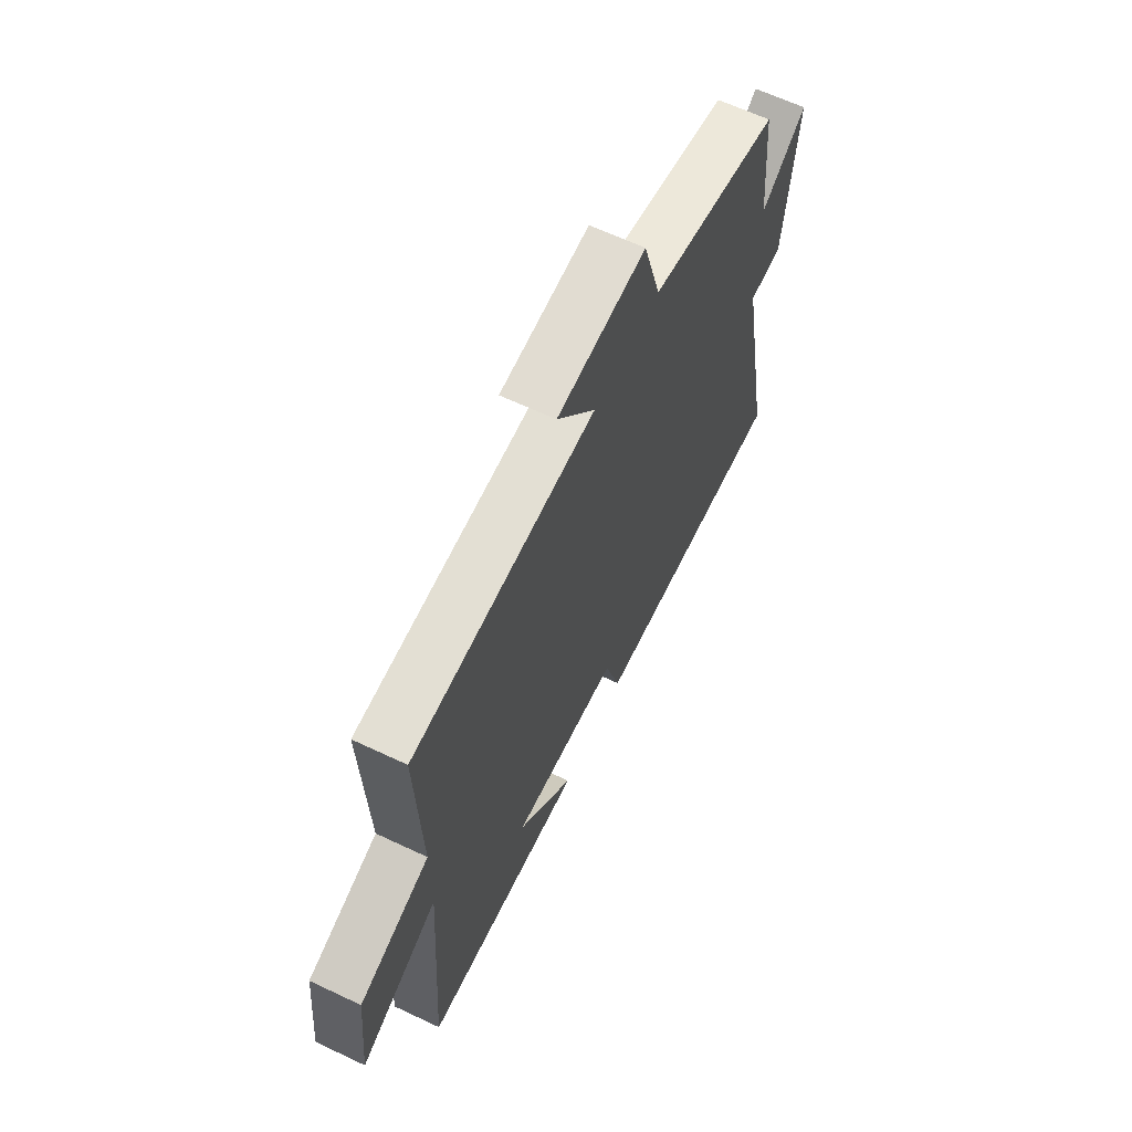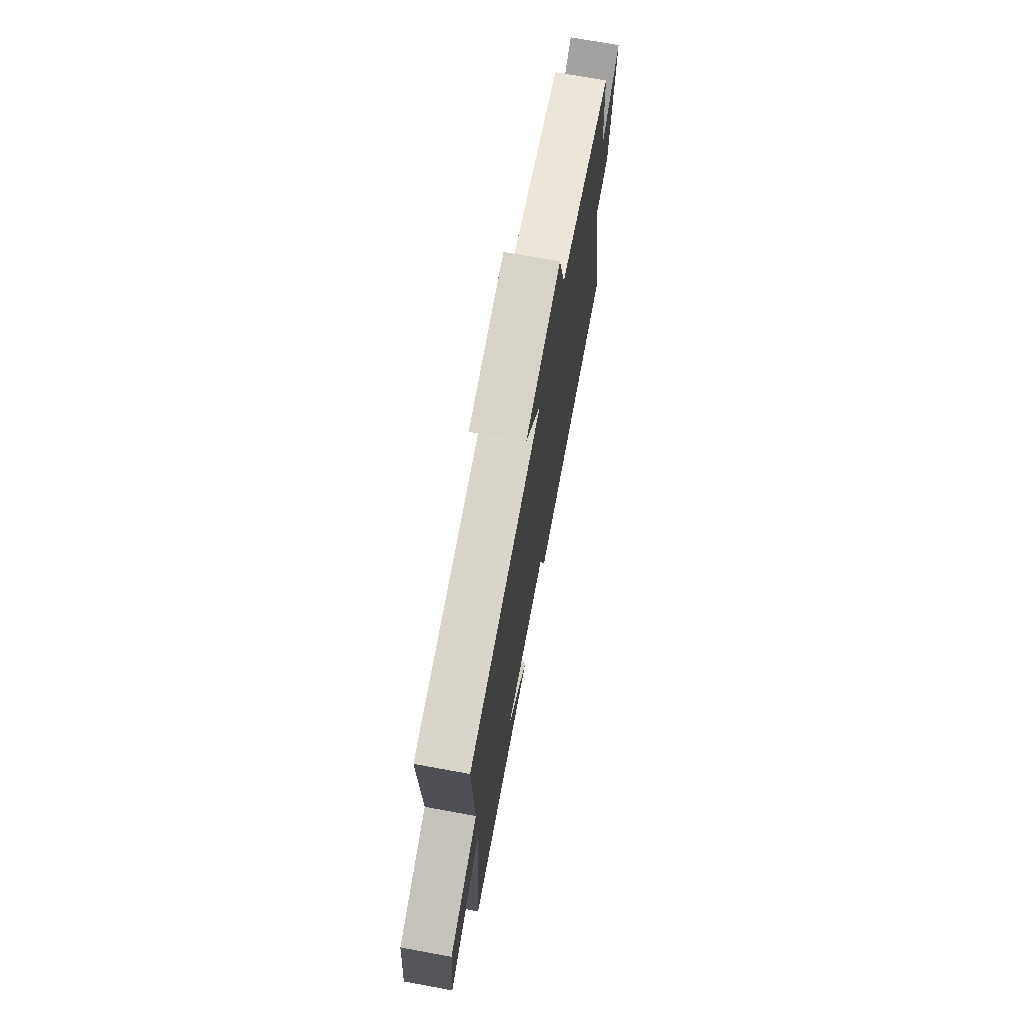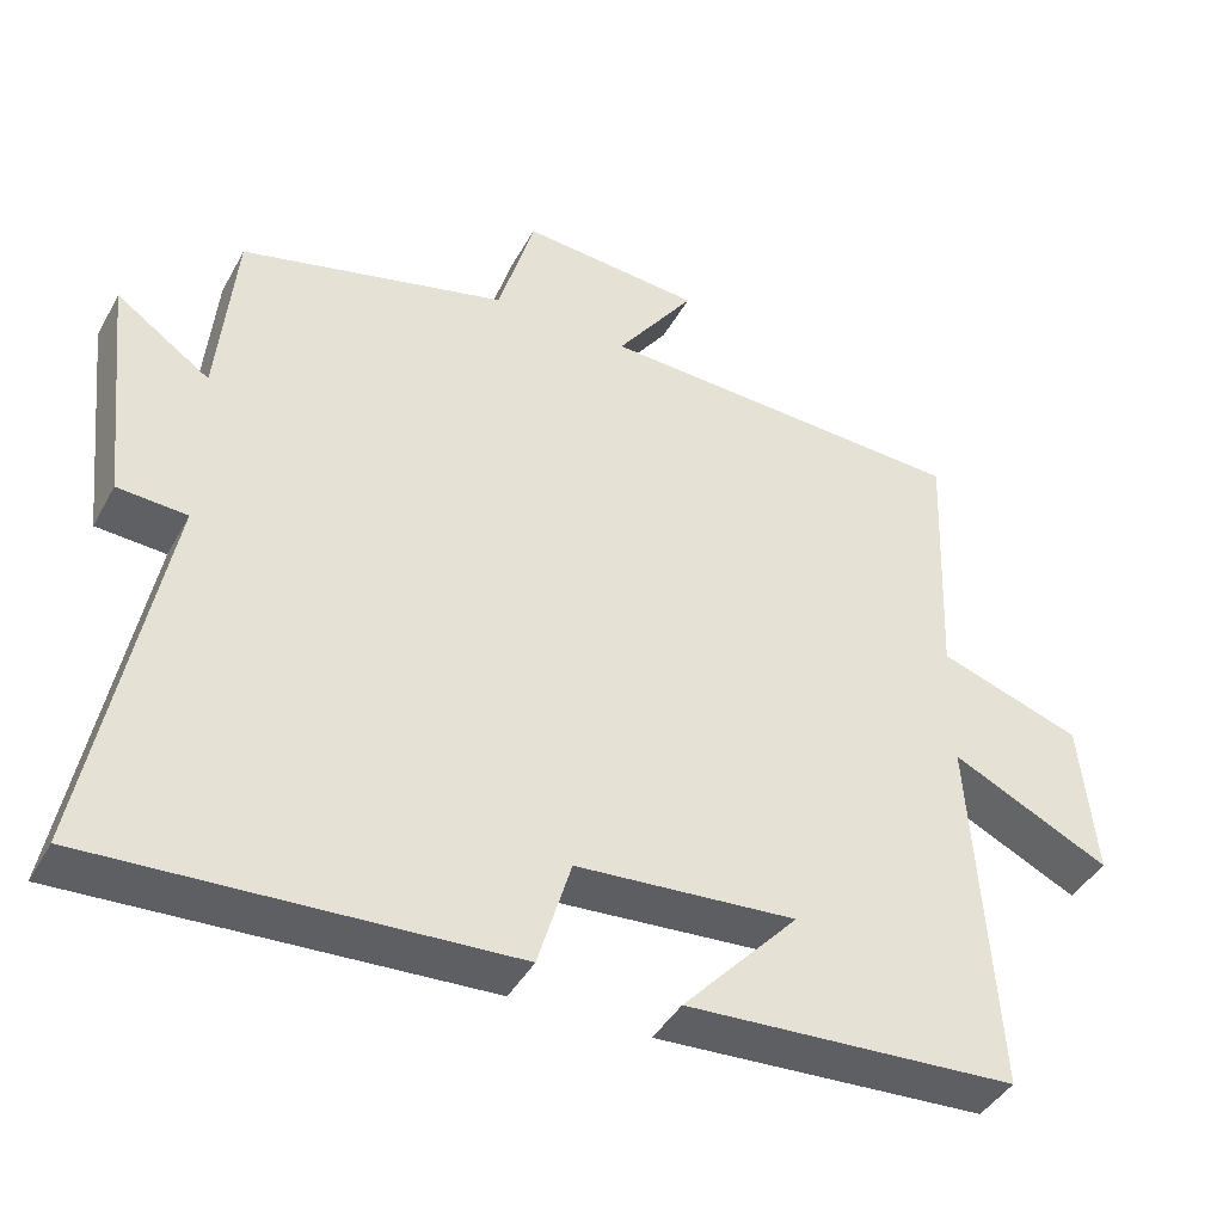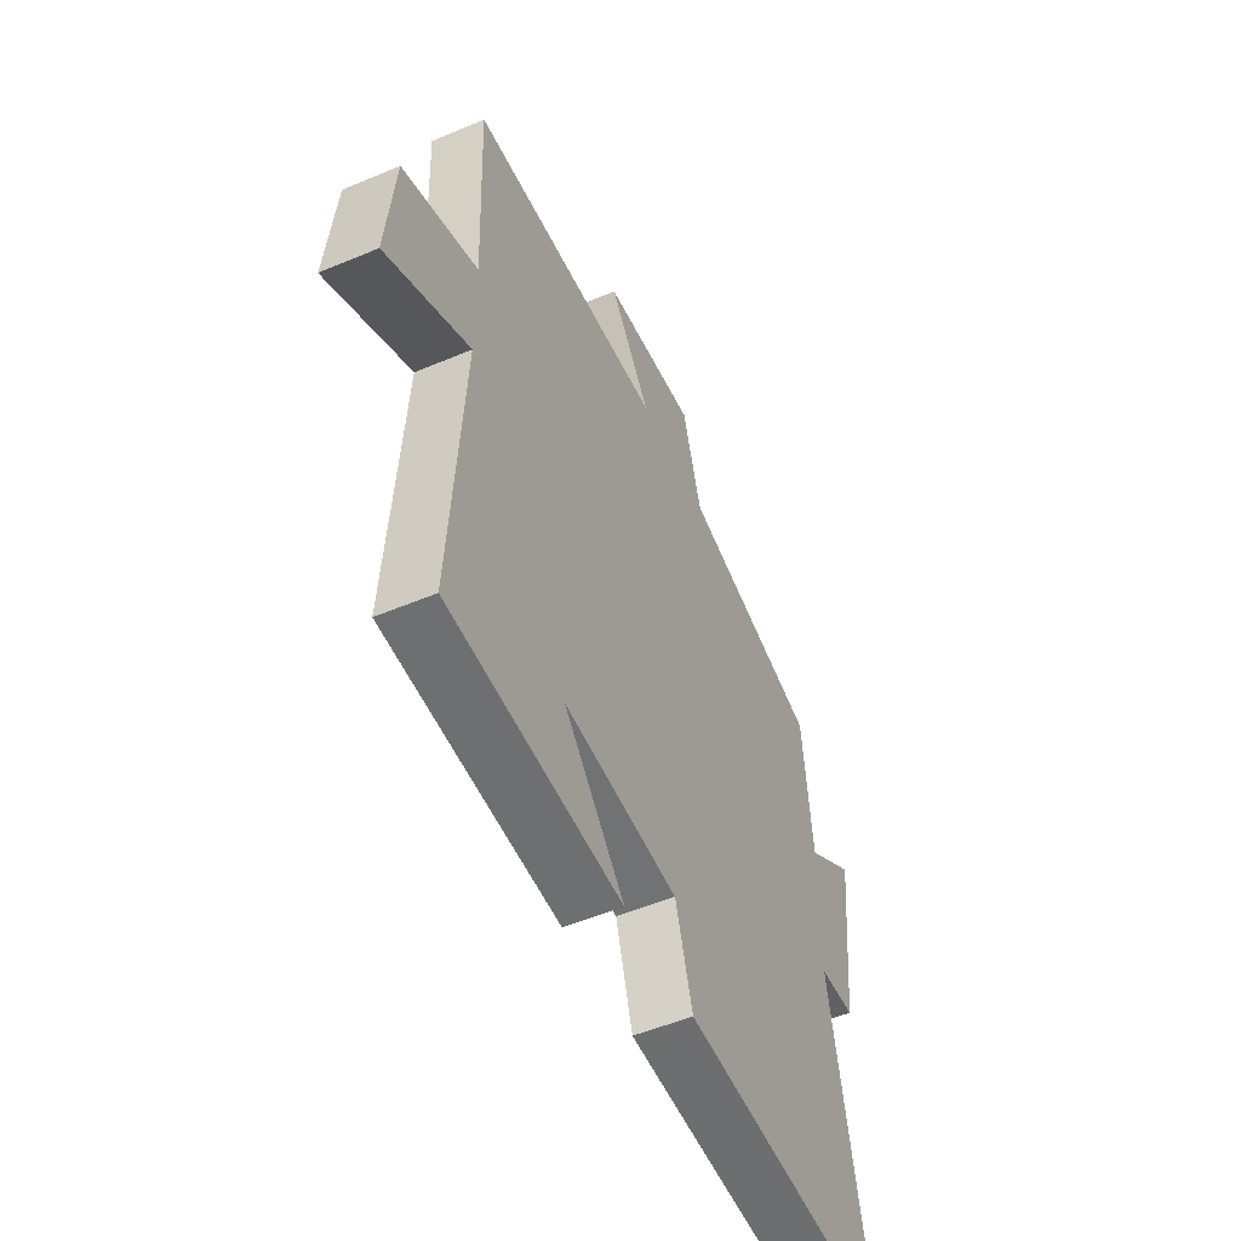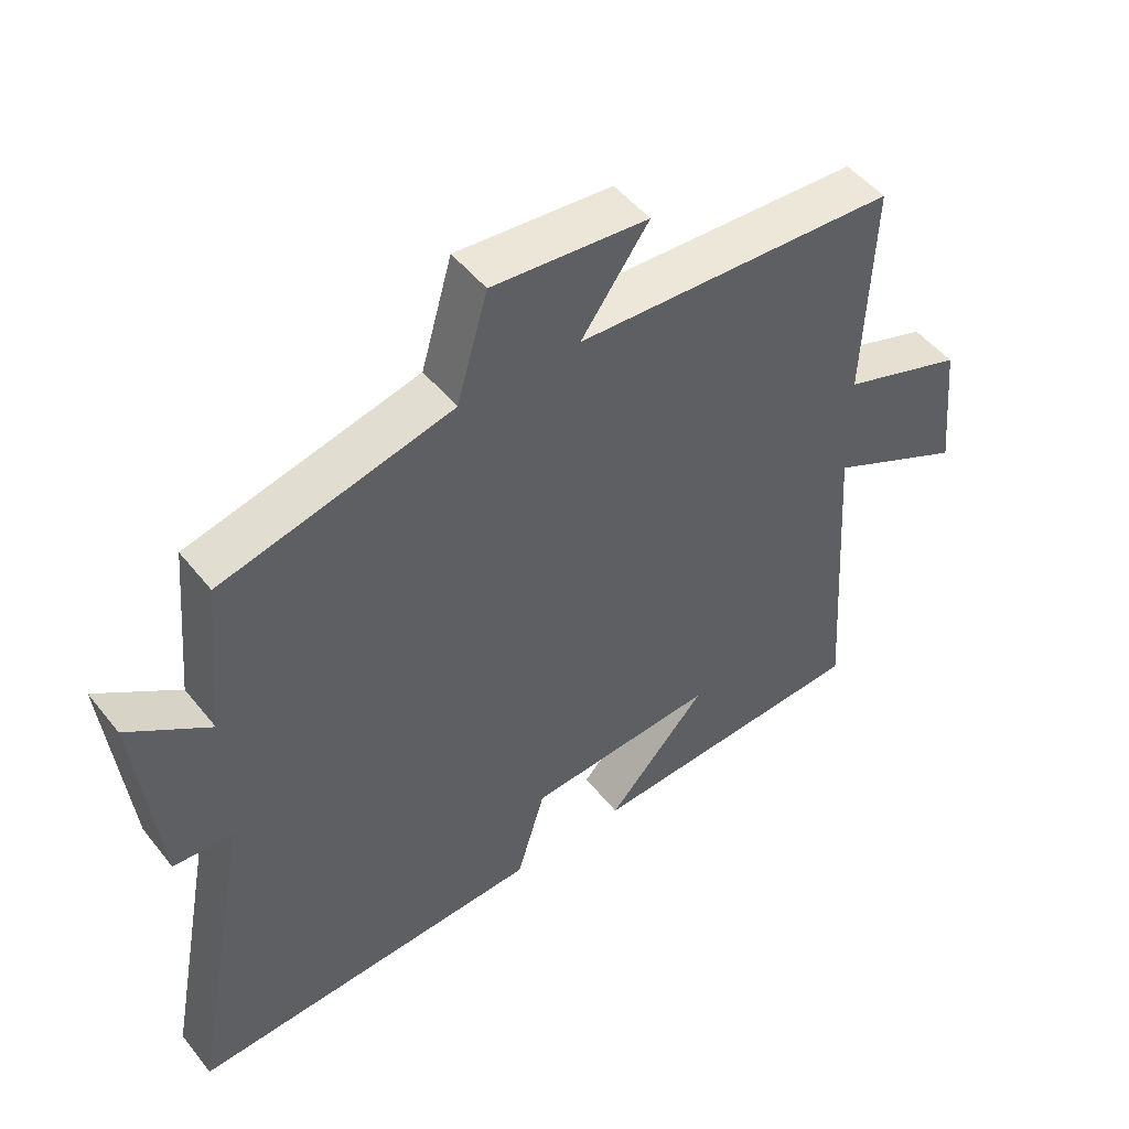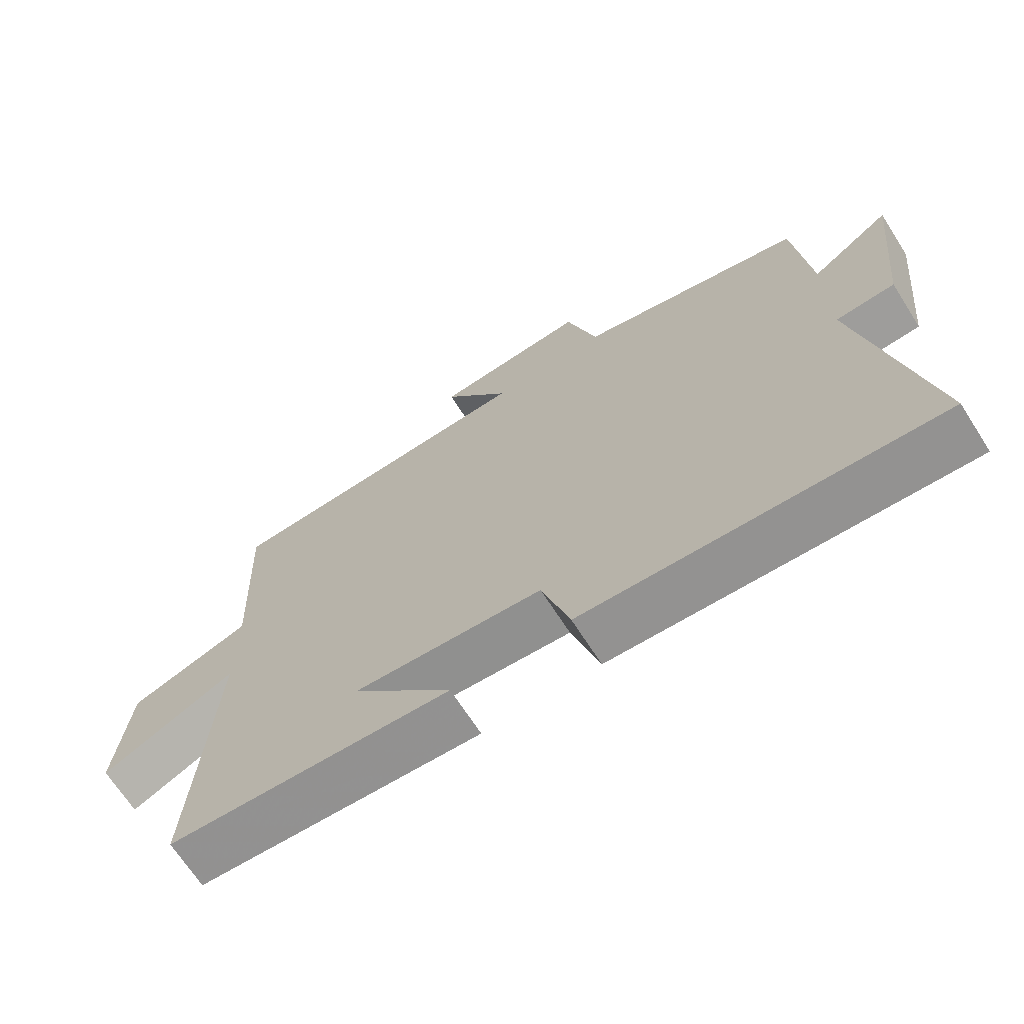
<metadata>
{"format":"obj","ext":"obj","renderer":"f3d","projection":"perspective","resolution":1024,"background":"white","views":[{"elev":63.9,"azim":-64.5,"up":"+Z"},{"elev":71.6,"azim":-79.6,"up":"+Z"},{"elev":-42.0,"azim":153.1,"up":"+Z"},{"elev":-51.9,"azim":-65.5,"up":"+Z"},{"elev":49.2,"azim":143.2,"up":"+Z"},{"elev":-68.2,"azim":32.6,"up":"+Z"}]}
</metadata>
<code>
v 0.593 0.07 -0.525
v 0.066 0.07 -0.5
v 0.024 0.07 -0.359
v -0.256 0.07 -0.339
v -0.108 0.07 -0.5
v -0.53 0.07 -0.477
v -0.5 0.07 -0.014
v -0.702 0.07 -0.112
v -0.682 0.07 0.088
v -0.5 0.07 0.15
v -0.513 0.07 0.476
v -0.038 0.07 0.5
v -0.138 0.07 0.639
v 0.092 0.07 0.659
v 0.138 0.07 0.5
v 0.478 0.07 0.416
v 0.5 0.07 0.181
v 0.62 0.07 0.265
v 0.588 0.07 -0.033
v 0.5 0.07 -0.039
v 0.593 0 -0.525
v 0.066 0 -0.5
v 0.024 0 -0.359
v -0.256 0 -0.339
v -0.108 0 -0.5
v -0.53 0 -0.477
v -0.5 0 -0.014
v -0.702 0 -0.112
v -0.682 0 0.088
v -0.5 0 0.15
v -0.513 0 0.476
v -0.038 0 0.5
v -0.138 0 0.639
v 0.092 0 0.659
v 0.138 0 0.5
v 0.478 0 0.416
v 0.5 0 0.181
v 0.62 0 0.265
v 0.588 0 -0.033
v 0.5 0 -0.039
f 17 18 19 20
f 15 16 17 20
f 1 2 3
f 20 1 3
f 15 20 3
f 12 13 14 15
f 15 3 4
f 12 15 4
f 11 12 4
f 10 11 4
f 7 8 9 10
f 7 10 4
f 6 7 4
f 4 5 6
f 40 39 38 37
f 40 37 36 35
f 23 22 21
f 23 21 40
f 23 40 35
f 35 34 33 32
f 24 23 35
f 24 35 32
f 24 32 31
f 24 31 30
f 30 29 28 27
f 24 30 27
f 24 27 26
f 26 25 24
f 1 21 22 2
f 2 22 23 3
f 3 23 24 4
f 4 24 25 5
f 5 25 26 6
f 6 26 27 7
f 7 27 28 8
f 8 28 29 9
f 9 29 30 10
f 10 30 31 11
f 11 31 32 12
f 12 32 33 13
f 13 33 34 14
f 14 34 35 15
f 15 35 36 16
f 16 36 37 17
f 17 37 38 18
f 18 38 39 19
f 19 39 40 20
f 20 40 21 1

</code>
